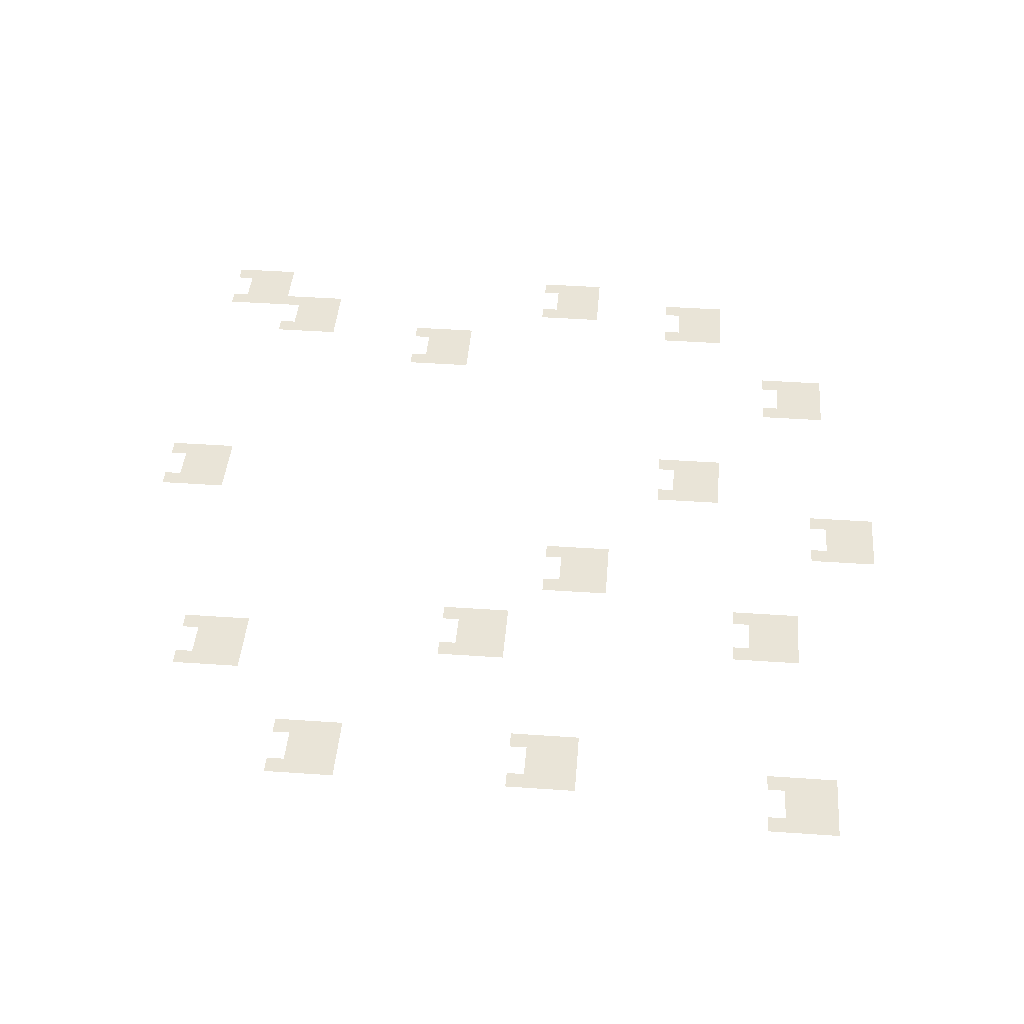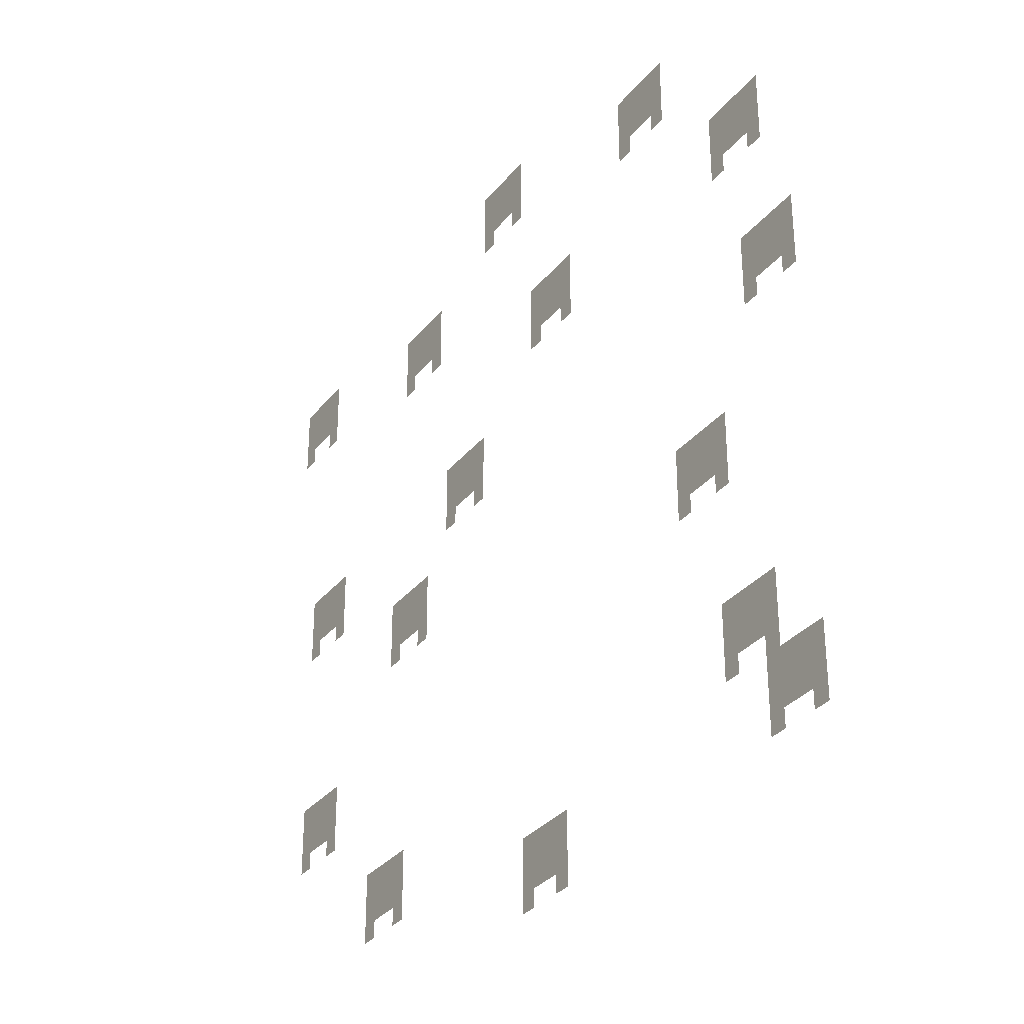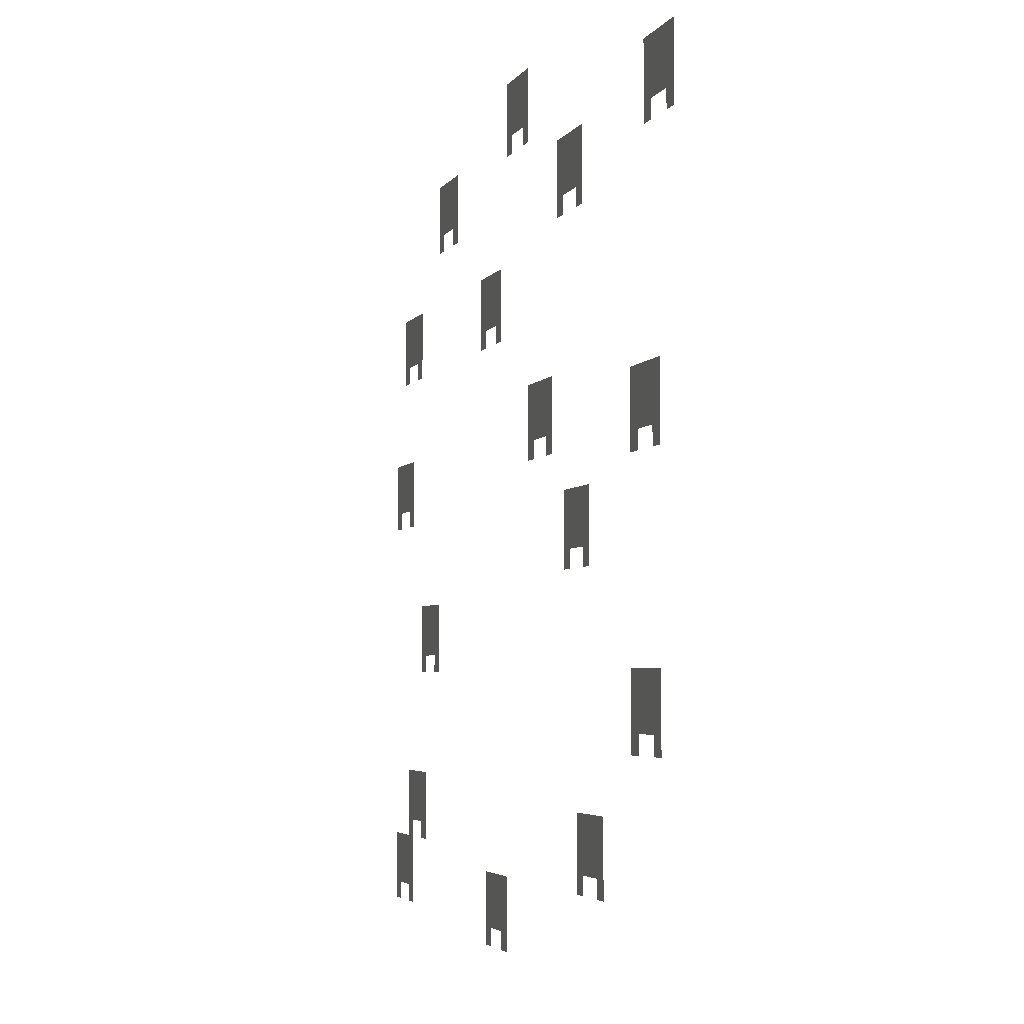
<metadata>
{"format":"obj","ext":"obj","renderer":"f3d","projection":"perspective","resolution":1024,"background":"white","views":[{"elev":43.1,"azim":94.7,"up":"+Z"},{"elev":-32.0,"azim":-121.9,"up":"+Y"},{"elev":-4.0,"azim":73.2,"up":"+Y"}]}
</metadata>
<code>
v -25 -2 0
v -26 -2 0
v -26 -1 0
v -25 -1 0
v -24 -2 0
v -25 -2 0
v -25 -1 0
v -24 -1 0
v -23 -2 0
v -24 -2 0
v -24 -1 0
v -23 -1 0
v -22 -2 0
v -23 -2 0
v -23 -1 0
v -22 -1 0
v -25 -3 0
v -26 -3 0
v -26 -2 0
v -25 -2 0
v -24 -3 0
v -25 -3 0
v -25 -2 0
v -24 -2 0
v -23 -3 0
v -24 -3 0
v -24 -2 0
v -23 -2 0
v -22 -3 0
v -23 -3 0
v -23 -2 0
v -22 -2 0
v -25 -4 0
v -26 -4 0
v -26 -3 0
v -25 -3 0
v -24 -4 0
v -25 -4 0
v -25 -3 0
v -24 -3 0
v -23 -4 0
v -24 -4 0
v -24 -3 0
v -23 -3 0
v -22 -4 0
v -23 -4 0
v -23 -3 0
v -22 -3 0
v -39 -5 0
v -40 -5 0
v -40 -4 0
v -39 -4 0
v -38 -5 0
v -39 -5 0
v -39 -4 0
v -38 -4 0
v -37 -5 0
v -38 -5 0
v -38 -4 0
v -37 -4 0
v -36 -5 0
v -37 -5 0
v -37 -4 0
v -36 -4 0
v -25 -5 0
v -26 -5 0
v -26 -4 0
v -25 -4 0
v -22 -5 0
v -23 -5 0
v -23 -4 0
v -22 -4 0
v -3 -5 0
v -4 -5 0
v -4 -4 0
v -3 -4 0
v -2 -5 0
v -3 -5 0
v -3 -4 0
v -2 -4 0
v -1 -5 0
v -2 -5 0
v -2 -4 0
v -1 -4 0
v 0 -5 0
v -1 -5 0
v -1 -4 0
v 0 -4 0
v -39 -6 0
v -40 -6 0
v -40 -5 0
v -39 -5 0
v -38 -6 0
v -39 -6 0
v -39 -5 0
v -38 -5 0
v -37 -6 0
v -38 -6 0
v -38 -5 0
v -37 -5 0
v -36 -6 0
v -37 -6 0
v -37 -5 0
v -36 -5 0
v -3 -6 0
v -4 -6 0
v -4 -5 0
v -3 -5 0
v -2 -6 0
v -3 -6 0
v -3 -5 0
v -2 -5 0
v -1 -6 0
v -2 -6 0
v -2 -5 0
v -1 -5 0
v 0 -6 0
v -1 -6 0
v -1 -5 0
v 0 -5 0
v -39 -7 0
v -40 -7 0
v -40 -6 0
v -39 -6 0
v -38 -7 0
v -39 -7 0
v -39 -6 0
v -38 -6 0
v -37 -7 0
v -38 -7 0
v -38 -6 0
v -37 -6 0
v -36 -7 0
v -37 -7 0
v -37 -6 0
v -36 -6 0
v -16 -7 0
v -17 -7 0
v -17 -6 0
v -16 -6 0
v -15 -7 0
v -16 -7 0
v -16 -6 0
v -15 -6 0
v -14 -7 0
v -15 -7 0
v -15 -6 0
v -14 -6 0
v -13 -7 0
v -14 -7 0
v -14 -6 0
v -13 -6 0
v -3 -7 0
v -4 -7 0
v -4 -6 0
v -3 -6 0
v -2 -7 0
v -3 -7 0
v -3 -6 0
v -2 -6 0
v -1 -7 0
v -2 -7 0
v -2 -6 0
v -1 -6 0
v 0 -7 0
v -1 -7 0
v -1 -6 0
v 0 -6 0
v -39 -8 0
v -40 -8 0
v -40 -7 0
v -39 -7 0
v -36 -8 0
v -37 -8 0
v -37 -7 0
v -36 -7 0
v -16 -8 0
v -17 -8 0
v -17 -7 0
v -16 -7 0
v -15 -8 0
v -16 -8 0
v -16 -7 0
v -15 -7 0
v -14 -8 0
v -15 -8 0
v -15 -7 0
v -14 -7 0
v -13 -8 0
v -14 -8 0
v -14 -7 0
v -13 -7 0
v -3 -8 0
v -4 -8 0
v -4 -7 0
v -3 -7 0
v 0 -8 0
v -1 -8 0
v -1 -7 0
v 0 -7 0
v -16 -9 0
v -17 -9 0
v -17 -8 0
v -16 -8 0
v -15 -9 0
v -16 -9 0
v -16 -8 0
v -15 -8 0
v -14 -9 0
v -15 -9 0
v -15 -8 0
v -14 -8 0
v -13 -9 0
v -14 -9 0
v -14 -8 0
v -13 -8 0
v -16 -10 0
v -17 -10 0
v -17 -9 0
v -16 -9 0
v -13 -10 0
v -14 -10 0
v -14 -9 0
v -13 -9 0
v -47 -12 0
v -48 -12 0
v -48 -11 0
v -47 -11 0
v -46 -12 0
v -47 -12 0
v -47 -11 0
v -46 -11 0
v -45 -12 0
v -46 -12 0
v -46 -11 0
v -45 -11 0
v -44 -12 0
v -45 -12 0
v -45 -11 0
v -44 -11 0
v -30 -12 0
v -31 -12 0
v -31 -11 0
v -30 -11 0
v -29 -12 0
v -30 -12 0
v -30 -11 0
v -29 -11 0
v -28 -12 0
v -29 -12 0
v -29 -11 0
v -28 -11 0
v -27 -12 0
v -28 -12 0
v -28 -11 0
v -27 -11 0
v -47 -13 0
v -48 -13 0
v -48 -12 0
v -47 -12 0
v -46 -13 0
v -47 -13 0
v -47 -12 0
v -46 -12 0
v -45 -13 0
v -46 -13 0
v -46 -12 0
v -45 -12 0
v -44 -13 0
v -45 -13 0
v -45 -12 0
v -44 -12 0
v -30 -13 0
v -31 -13 0
v -31 -12 0
v -30 -12 0
v -29 -13 0
v -30 -13 0
v -30 -12 0
v -29 -12 0
v -28 -13 0
v -29 -13 0
v -29 -12 0
v -28 -12 0
v -27 -13 0
v -28 -13 0
v -28 -12 0
v -27 -12 0
v -47 -14 0
v -48 -14 0
v -48 -13 0
v -47 -13 0
v -46 -14 0
v -47 -14 0
v -47 -13 0
v -46 -13 0
v -45 -14 0
v -46 -14 0
v -46 -13 0
v -45 -13 0
v -44 -14 0
v -45 -14 0
v -45 -13 0
v -44 -13 0
v -30 -14 0
v -31 -14 0
v -31 -13 0
v -30 -13 0
v -29 -14 0
v -30 -14 0
v -30 -13 0
v -29 -13 0
v -28 -14 0
v -29 -14 0
v -29 -13 0
v -28 -13 0
v -27 -14 0
v -28 -14 0
v -28 -13 0
v -27 -13 0
v -47 -15 0
v -48 -15 0
v -48 -14 0
v -47 -14 0
v -44 -15 0
v -45 -15 0
v -45 -14 0
v -44 -14 0
v -30 -15 0
v -31 -15 0
v -31 -14 0
v -30 -14 0
v -27 -15 0
v -28 -15 0
v -28 -14 0
v -27 -14 0
v -21 -19 0
v -22 -19 0
v -22 -18 0
v -21 -18 0
v -20 -19 0
v -21 -19 0
v -21 -18 0
v -20 -18 0
v -19 -19 0
v -20 -19 0
v -20 -18 0
v -19 -18 0
v -18 -19 0
v -19 -19 0
v -19 -18 0
v -18 -18 0
v -21 -20 0
v -22 -20 0
v -22 -19 0
v -21 -19 0
v -20 -20 0
v -21 -20 0
v -21 -19 0
v -20 -19 0
v -19 -20 0
v -20 -20 0
v -20 -19 0
v -19 -19 0
v -18 -20 0
v -19 -20 0
v -19 -19 0
v -18 -19 0
v -5 -20 0
v -6 -20 0
v -6 -19 0
v -5 -19 0
v -4 -20 0
v -5 -20 0
v -5 -19 0
v -4 -19 0
v -3 -20 0
v -4 -20 0
v -4 -19 0
v -3 -19 0
v -2 -20 0
v -3 -20 0
v -3 -19 0
v -2 -19 0
v -49 -21 0
v -50 -21 0
v -50 -20 0
v -49 -20 0
v -48 -21 0
v -49 -21 0
v -49 -20 0
v -48 -20 0
v -47 -21 0
v -48 -21 0
v -48 -20 0
v -47 -20 0
v -46 -21 0
v -47 -21 0
v -47 -20 0
v -46 -20 0
v -21 -21 0
v -22 -21 0
v -22 -20 0
v -21 -20 0
v -20 -21 0
v -21 -21 0
v -21 -20 0
v -20 -20 0
v -19 -21 0
v -20 -21 0
v -20 -20 0
v -19 -20 0
v -18 -21 0
v -19 -21 0
v -19 -20 0
v -18 -20 0
v -5 -21 0
v -6 -21 0
v -6 -20 0
v -5 -20 0
v -4 -21 0
v -5 -21 0
v -5 -20 0
v -4 -20 0
v -3 -21 0
v -4 -21 0
v -4 -20 0
v -3 -20 0
v -2 -21 0
v -3 -21 0
v -3 -20 0
v -2 -20 0
v -49 -22 0
v -50 -22 0
v -50 -21 0
v -49 -21 0
v -48 -22 0
v -49 -22 0
v -49 -21 0
v -48 -21 0
v -47 -22 0
v -48 -22 0
v -48 -21 0
v -47 -21 0
v -46 -22 0
v -47 -22 0
v -47 -21 0
v -46 -21 0
v -21 -22 0
v -22 -22 0
v -22 -21 0
v -21 -21 0
v -18 -22 0
v -19 -22 0
v -19 -21 0
v -18 -21 0
v -5 -22 0
v -6 -22 0
v -6 -21 0
v -5 -21 0
v -4 -22 0
v -5 -22 0
v -5 -21 0
v -4 -21 0
v -3 -22 0
v -4 -22 0
v -4 -21 0
v -3 -21 0
v -2 -22 0
v -3 -22 0
v -3 -21 0
v -2 -21 0
v -49 -23 0
v -50 -23 0
v -50 -22 0
v -49 -22 0
v -48 -23 0
v -49 -23 0
v -49 -22 0
v -48 -22 0
v -47 -23 0
v -48 -23 0
v -48 -22 0
v -47 -22 0
v -46 -23 0
v -47 -23 0
v -47 -22 0
v -46 -22 0
v -5 -23 0
v -6 -23 0
v -6 -22 0
v -5 -22 0
v -2 -23 0
v -3 -23 0
v -3 -22 0
v -2 -22 0
v -49 -24 0
v -50 -24 0
v -50 -23 0
v -49 -23 0
v -46 -24 0
v -47 -24 0
v -47 -23 0
v -46 -23 0
v -15 -25 0
v -16 -25 0
v -16 -24 0
v -15 -24 0
v -14 -25 0
v -15 -25 0
v -15 -24 0
v -14 -24 0
v -13 -25 0
v -14 -25 0
v -14 -24 0
v -13 -24 0
v -12 -25 0
v -13 -25 0
v -13 -24 0
v -12 -24 0
v -15 -26 0
v -16 -26 0
v -16 -25 0
v -15 -25 0
v -14 -26 0
v -15 -26 0
v -15 -25 0
v -14 -25 0
v -13 -26 0
v -14 -26 0
v -14 -25 0
v -13 -25 0
v -12 -26 0
v -13 -26 0
v -13 -25 0
v -12 -25 0
v -15 -27 0
v -16 -27 0
v -16 -26 0
v -15 -26 0
v -14 -27 0
v -15 -27 0
v -15 -26 0
v -14 -26 0
v -13 -27 0
v -14 -27 0
v -14 -26 0
v -13 -26 0
v -12 -27 0
v -13 -27 0
v -13 -26 0
v -12 -26 0
v -15 -28 0
v -16 -28 0
v -16 -27 0
v -15 -27 0
v -12 -28 0
v -13 -28 0
v -13 -27 0
v -12 -27 0
v -43 -30 0
v -44 -30 0
v -44 -29 0
v -43 -29 0
v -42 -30 0
v -43 -30 0
v -43 -29 0
v -42 -29 0
v -41 -30 0
v -42 -30 0
v -42 -29 0
v -41 -29 0
v -40 -30 0
v -41 -30 0
v -41 -29 0
v -40 -29 0
v -43 -31 0
v -44 -31 0
v -44 -30 0
v -43 -30 0
v -42 -31 0
v -43 -31 0
v -43 -30 0
v -42 -30 0
v -41 -31 0
v -42 -31 0
v -42 -30 0
v -41 -30 0
v -40 -31 0
v -41 -31 0
v -41 -30 0
v -40 -30 0
v -43 -32 0
v -44 -32 0
v -44 -31 0
v -43 -31 0
v -42 -32 0
v -43 -32 0
v -43 -31 0
v -42 -31 0
v -41 -32 0
v -42 -32 0
v -42 -31 0
v -41 -31 0
v -40 -32 0
v -41 -32 0
v -41 -31 0
v -40 -31 0
v -43 -33 0
v -44 -33 0
v -44 -32 0
v -43 -32 0
v -40 -33 0
v -41 -33 0
v -41 -32 0
v -40 -32 0
v -5 -34 0
v -6 -34 0
v -6 -33 0
v -5 -33 0
v -4 -34 0
v -5 -34 0
v -5 -33 0
v -4 -33 0
v -3 -34 0
v -4 -34 0
v -4 -33 0
v -3 -33 0
v -2 -34 0
v -3 -34 0
v -3 -33 0
v -2 -33 0
v -5 -35 0
v -6 -35 0
v -6 -34 0
v -5 -34 0
v -4 -35 0
v -5 -35 0
v -5 -34 0
v -4 -34 0
v -3 -35 0
v -4 -35 0
v -4 -34 0
v -3 -34 0
v -2 -35 0
v -3 -35 0
v -3 -34 0
v -2 -34 0
v -5 -36 0
v -6 -36 0
v -6 -35 0
v -5 -35 0
v -4 -36 0
v -5 -36 0
v -5 -35 0
v -4 -35 0
v -3 -36 0
v -4 -36 0
v -4 -35 0
v -3 -35 0
v -2 -36 0
v -3 -36 0
v -3 -35 0
v -2 -35 0
v -5 -37 0
v -6 -37 0
v -6 -36 0
v -5 -36 0
v -2 -37 0
v -3 -37 0
v -3 -36 0
v -2 -36 0
v -46 -40 0
v -47 -40 0
v -47 -39 0
v -46 -39 0
v -45 -40 0
v -46 -40 0
v -46 -39 0
v -45 -39 0
v -44 -40 0
v -45 -40 0
v -45 -39 0
v -44 -39 0
v -43 -40 0
v -44 -40 0
v -44 -39 0
v -43 -39 0
v -46 -41 0
v -47 -41 0
v -47 -40 0
v -46 -40 0
v -45 -41 0
v -46 -41 0
v -46 -40 0
v -45 -40 0
v -44 -41 0
v -45 -41 0
v -45 -40 0
v -44 -40 0
v -43 -41 0
v -44 -41 0
v -44 -40 0
v -43 -40 0
v -13 -41 0
v -14 -41 0
v -14 -40 0
v -13 -40 0
v -12 -41 0
v -13 -41 0
v -13 -40 0
v -12 -40 0
v -11 -41 0
v -12 -41 0
v -12 -40 0
v -11 -40 0
v -10 -41 0
v -11 -41 0
v -11 -40 0
v -10 -40 0
v -46 -42 0
v -47 -42 0
v -47 -41 0
v -46 -41 0
v -45 -42 0
v -46 -42 0
v -46 -41 0
v -45 -41 0
v -44 -42 0
v -45 -42 0
v -45 -41 0
v -44 -41 0
v -43 -42 0
v -44 -42 0
v -44 -41 0
v -43 -41 0
v -13 -42 0
v -14 -42 0
v -14 -41 0
v -13 -41 0
v -12 -42 0
v -13 -42 0
v -13 -41 0
v -12 -41 0
v -11 -42 0
v -12 -42 0
v -12 -41 0
v -11 -41 0
v -10 -42 0
v -11 -42 0
v -11 -41 0
v -10 -41 0
v -46 -43 0
v -47 -43 0
v -47 -42 0
v -46 -42 0
v -43 -43 0
v -44 -43 0
v -44 -42 0
v -43 -42 0
v -13 -43 0
v -14 -43 0
v -14 -42 0
v -13 -42 0
v -12 -43 0
v -13 -43 0
v -13 -42 0
v -12 -42 0
v -11 -43 0
v -12 -43 0
v -12 -42 0
v -11 -42 0
v -10 -43 0
v -11 -43 0
v -11 -42 0
v -10 -42 0
v -49 -44 0
v -50 -44 0
v -50 -43 0
v -49 -43 0
v -48 -44 0
v -49 -44 0
v -49 -43 0
v -48 -43 0
v -47 -44 0
v -48 -44 0
v -48 -43 0
v -47 -43 0
v -46 -44 0
v -47 -44 0
v -47 -43 0
v -46 -43 0
v -13 -44 0
v -14 -44 0
v -14 -43 0
v -13 -43 0
v -10 -44 0
v -11 -44 0
v -11 -43 0
v -10 -43 0
v -49 -45 0
v -50 -45 0
v -50 -44 0
v -49 -44 0
v -48 -45 0
v -49 -45 0
v -49 -44 0
v -48 -44 0
v -47 -45 0
v -48 -45 0
v -48 -44 0
v -47 -44 0
v -46 -45 0
v -47 -45 0
v -47 -44 0
v -46 -44 0
v -29 -45 0
v -30 -45 0
v -30 -44 0
v -29 -44 0
v -28 -45 0
v -29 -45 0
v -29 -44 0
v -28 -44 0
v -27 -45 0
v -28 -45 0
v -28 -44 0
v -27 -44 0
v -26 -45 0
v -27 -45 0
v -27 -44 0
v -26 -44 0
v -49 -46 0
v -50 -46 0
v -50 -45 0
v -49 -45 0
v -48 -46 0
v -49 -46 0
v -49 -45 0
v -48 -45 0
v -47 -46 0
v -48 -46 0
v -48 -45 0
v -47 -45 0
v -46 -46 0
v -47 -46 0
v -47 -45 0
v -46 -45 0
v -29 -46 0
v -30 -46 0
v -30 -45 0
v -29 -45 0
v -28 -46 0
v -29 -46 0
v -29 -45 0
v -28 -45 0
v -27 -46 0
v -28 -46 0
v -28 -45 0
v -27 -45 0
v -26 -46 0
v -27 -46 0
v -27 -45 0
v -26 -45 0
v -49 -47 0
v -50 -47 0
v -50 -46 0
v -49 -46 0
v -46 -47 0
v -47 -47 0
v -47 -46 0
v -46 -46 0
v -29 -47 0
v -30 -47 0
v -30 -46 0
v -29 -46 0
v -28 -47 0
v -29 -47 0
v -29 -46 0
v -28 -46 0
v -27 -47 0
v -28 -47 0
v -28 -46 0
v -27 -46 0
v -26 -47 0
v -27 -47 0
v -27 -46 0
v -26 -46 0
v -29 -48 0
v -30 -48 0
v -30 -47 0
v -29 -47 0
v -26 -48 0
v -27 -48 0
v -27 -47 0
v -26 -47 0
g penticostaltaligaman_mesh_0005
f 1 2 3 4
f 5 6 7 8
f 9 10 11 12
f 13 14 15 16
f 17 18 19 20
f 21 22 23 24
f 25 26 27 28
f 29 30 31 32
f 33 34 35 36
f 37 38 39 40
f 41 42 43 44
f 45 46 47 48
f 49 50 51 52
f 53 54 55 56
f 57 58 59 60
f 61 62 63 64
f 65 66 67 68
f 69 70 71 72
f 73 74 75 76
f 77 78 79 80
f 81 82 83 84
f 85 86 87 88
f 89 90 91 92
f 93 94 95 96
f 97 98 99 100
f 101 102 103 104
f 105 106 107 108
f 109 110 111 112
f 113 114 115 116
f 117 118 119 120
f 121 122 123 124
f 125 126 127 128
f 129 130 131 132
f 133 134 135 136
f 137 138 139 140
f 141 142 143 144
f 145 146 147 148
f 149 150 151 152
f 153 154 155 156
f 157 158 159 160
f 161 162 163 164
f 165 166 167 168
f 169 170 171 172
f 173 174 175 176
f 177 178 179 180
f 181 182 183 184
f 185 186 187 188
f 189 190 191 192
f 193 194 195 196
f 197 198 199 200
f 201 202 203 204
f 205 206 207 208
f 209 210 211 212
f 213 214 215 216
f 217 218 219 220
f 221 222 223 224
f 225 226 227 228
f 229 230 231 232
f 233 234 235 236
f 237 238 239 240
f 241 242 243 244
f 245 246 247 248
f 249 250 251 252
f 253 254 255 256
f 257 258 259 260
f 261 262 263 264
f 265 266 267 268
f 269 270 271 272
f 273 274 275 276
f 277 278 279 280
f 281 282 283 284
f 285 286 287 288
f 289 290 291 292
f 293 294 295 296
f 297 298 299 300
f 301 302 303 304
f 305 306 307 308
f 309 310 311 312
f 313 314 315 316
f 317 318 319 320
f 321 322 323 324
f 325 326 327 328
f 329 330 331 332
f 333 334 335 336
f 337 338 339 340
f 341 342 343 344
f 345 346 347 348
f 349 350 351 352
f 353 354 355 356
f 357 358 359 360
f 361 362 363 364
f 365 366 367 368
f 369 370 371 372
f 373 374 375 376
f 377 378 379 380
f 381 382 383 384
f 385 386 387 388
f 389 390 391 392
f 393 394 395 396
f 397 398 399 400
f 401 402 403 404
f 405 406 407 408
f 409 410 411 412
f 413 414 415 416
f 417 418 419 420
f 421 422 423 424
f 425 426 427 428
f 429 430 431 432
f 433 434 435 436
f 437 438 439 440
f 441 442 443 444
f 445 446 447 448
f 449 450 451 452
f 453 454 455 456
f 457 458 459 460
f 461 462 463 464
f 465 466 467 468
f 469 470 471 472
f 473 474 475 476
f 477 478 479 480
f 481 482 483 484
f 485 486 487 488
f 489 490 491 492
f 493 494 495 496
f 497 498 499 500
f 501 502 503 504
f 505 506 507 508
f 509 510 511 512
f 513 514 515 516
f 517 518 519 520
f 521 522 523 524
f 525 526 527 528
f 529 530 531 532
f 533 534 535 536
f 537 538 539 540
f 541 542 543 544
f 545 546 547 548
f 549 550 551 552
f 553 554 555 556
f 557 558 559 560
f 561 562 563 564
f 565 566 567 568
f 569 570 571 572
f 573 574 575 576
f 577 578 579 580
f 581 582 583 584
f 585 586 587 588
f 589 590 591 592
f 593 594 595 596
f 597 598 599 600
f 601 602 603 604
f 605 606 607 608
f 609 610 611 612
f 613 614 615 616
f 617 618 619 620
f 621 622 623 624
f 625 626 627 628
f 629 630 631 632
f 633 634 635 636
f 637 638 639 640
f 641 642 643 644
f 645 646 647 648
f 649 650 651 652
f 653 654 655 656
f 657 658 659 660
f 661 662 663 664
f 665 666 667 668
f 669 670 671 672
f 673 674 675 676
f 677 678 679 680
f 681 682 683 684
f 685 686 687 688
f 689 690 691 692
f 693 694 695 696
f 697 698 699 700
f 701 702 703 704
f 705 706 707 708
f 709 710 711 712
f 713 714 715 716
f 717 718 719 720
f 721 722 723 724
f 725 726 727 728
f 729 730 731 732
f 733 734 735 736
f 737 738 739 740
f 741 742 743 744
f 745 746 747 748
f 749 750 751 752
f 753 754 755 756
f 757 758 759 760
f 761 762 763 764
f 765 766 767 768
f 769 770 771 772
f 773 774 775 776
f 777 778 779 780
f 781 782 783 784
f 785 786 787 788
f 789 790 791 792
f 793 794 795 796
f 797 798 799 800
f 801 802 803 804
f 805 806 807 808
f 809 810 811 812
f 813 814 815 816
f 817 818 819 820
f 821 822 823 824
f 825 826 827 828
f 829 830 831 832
f 833 834 835 836
f 837 838 839 840
f 841 842 843 844
f 845 846 847 848
f 849 850 851 852
f 853 854 855 856
f 857 858 859 860
f 861 862 863 864
f 865 866 867 868
f 869 870 871 872
f 873 874 875 876
f 877 878 879 880
f 881 882 883 884
f 885 886 887 888
f 889 890 891 892
f 893 894 895 896

</code>
